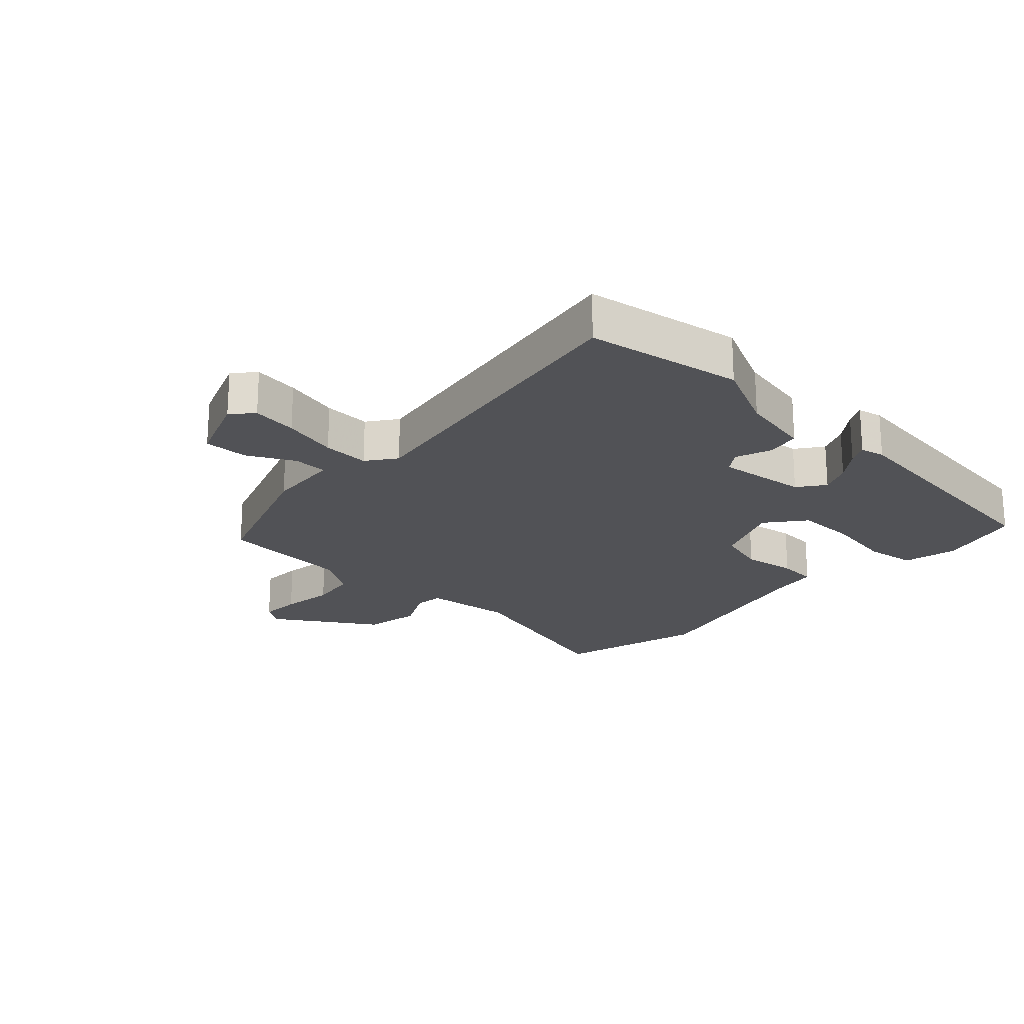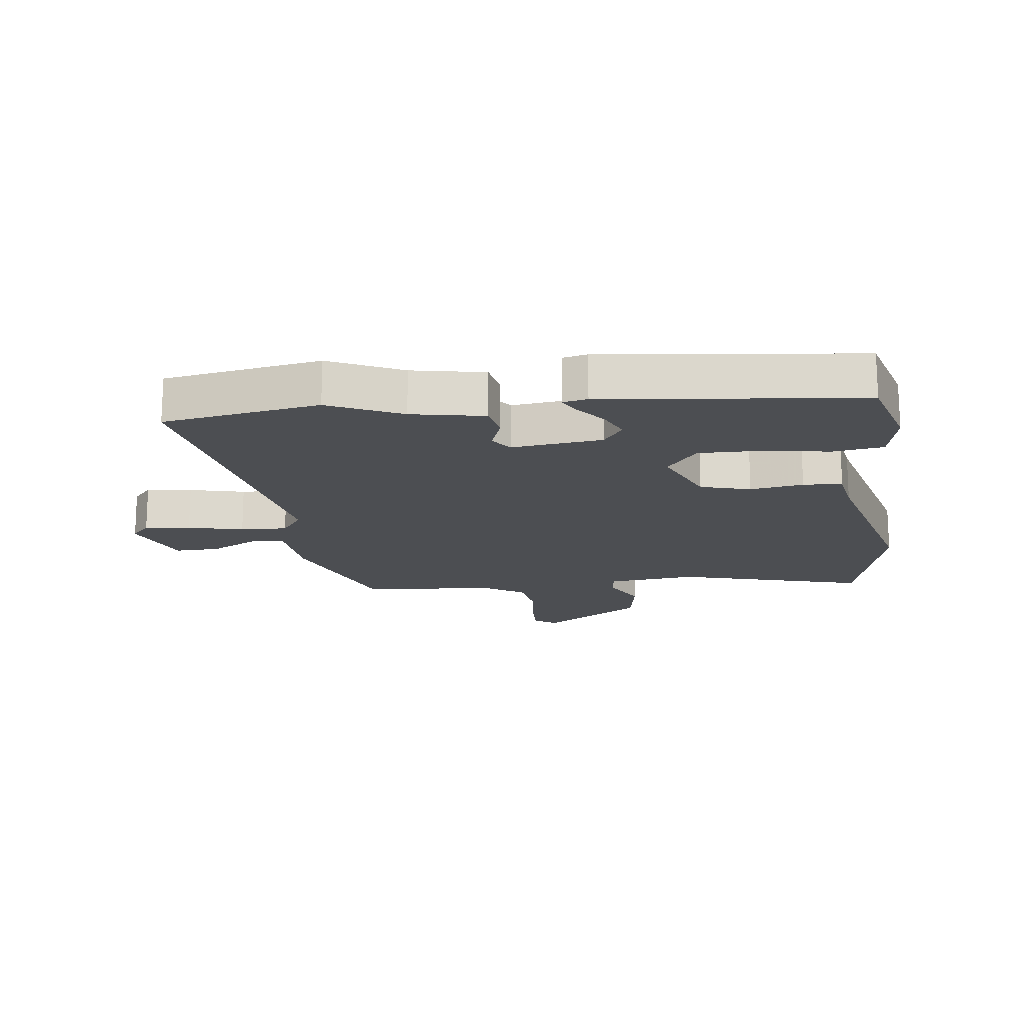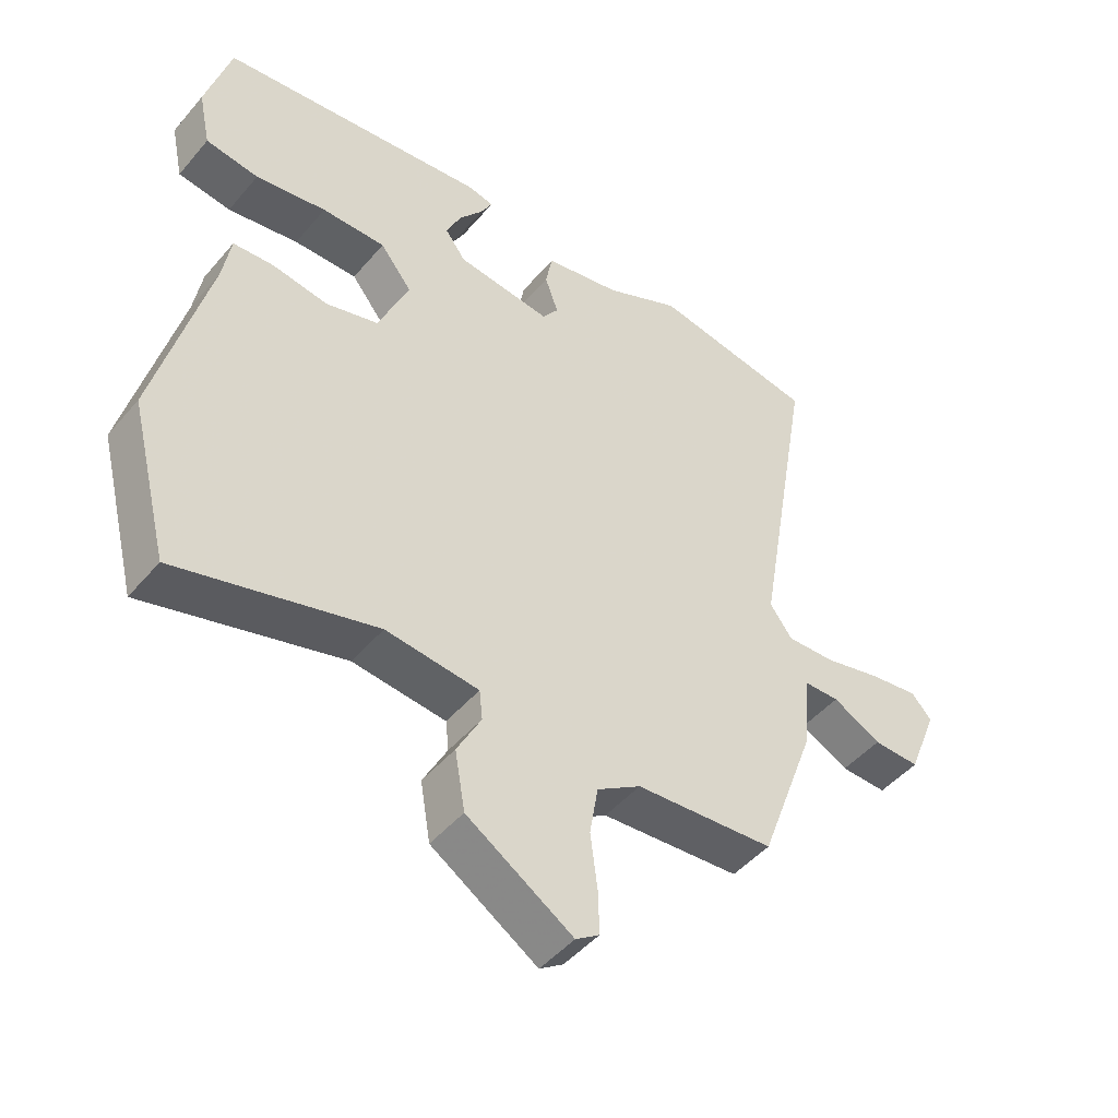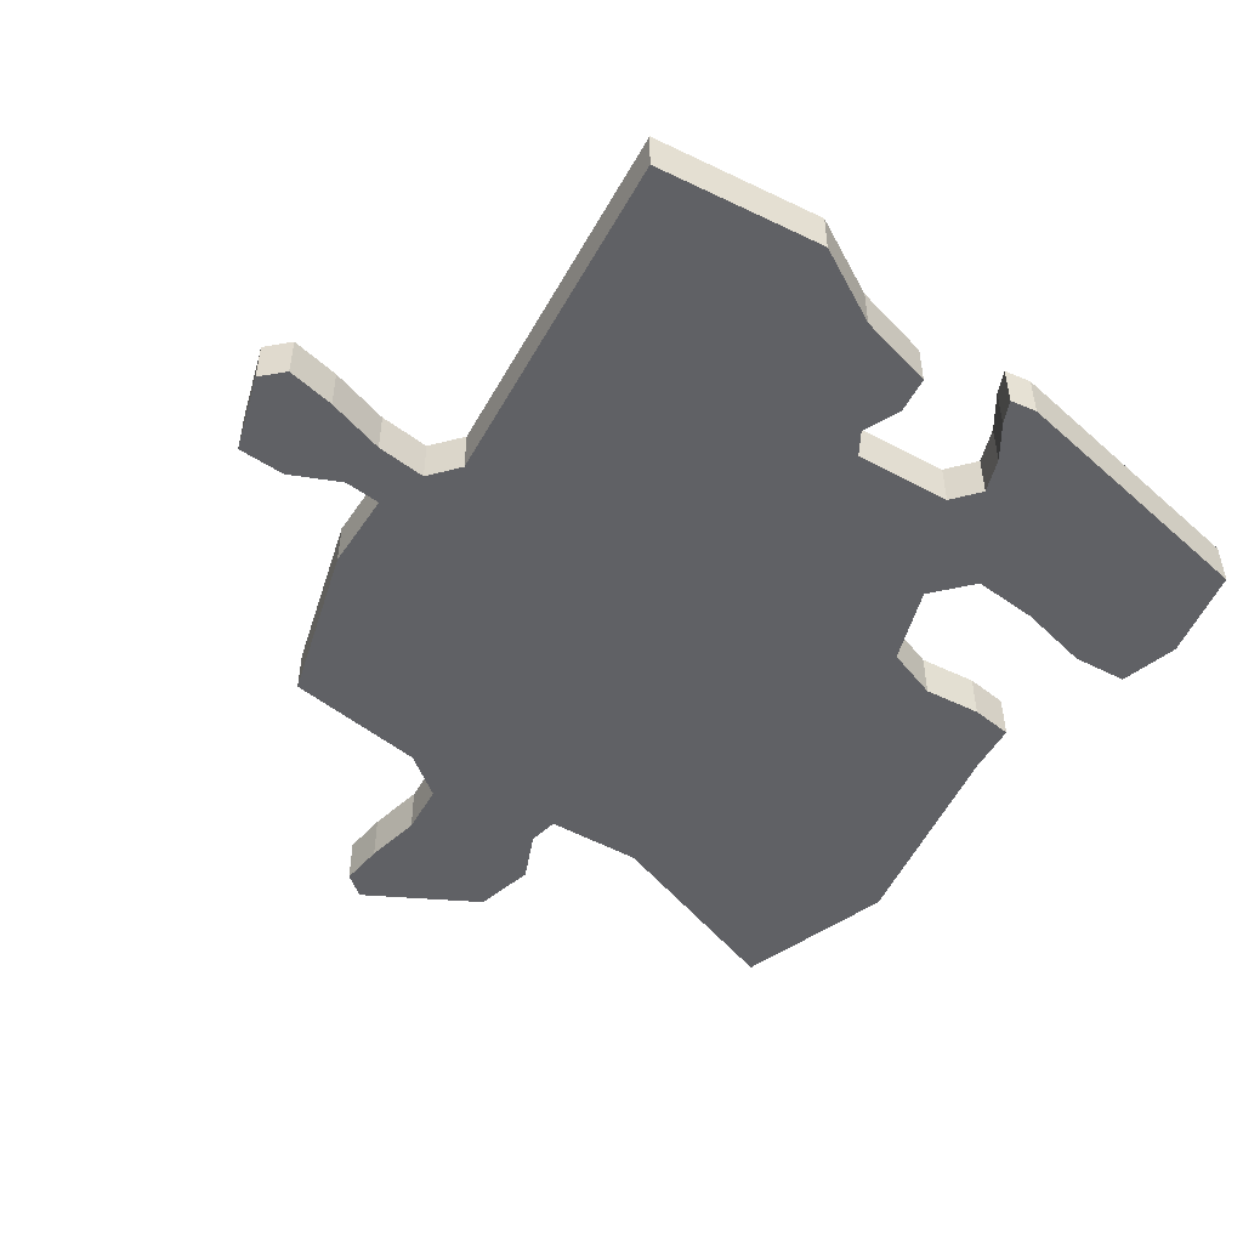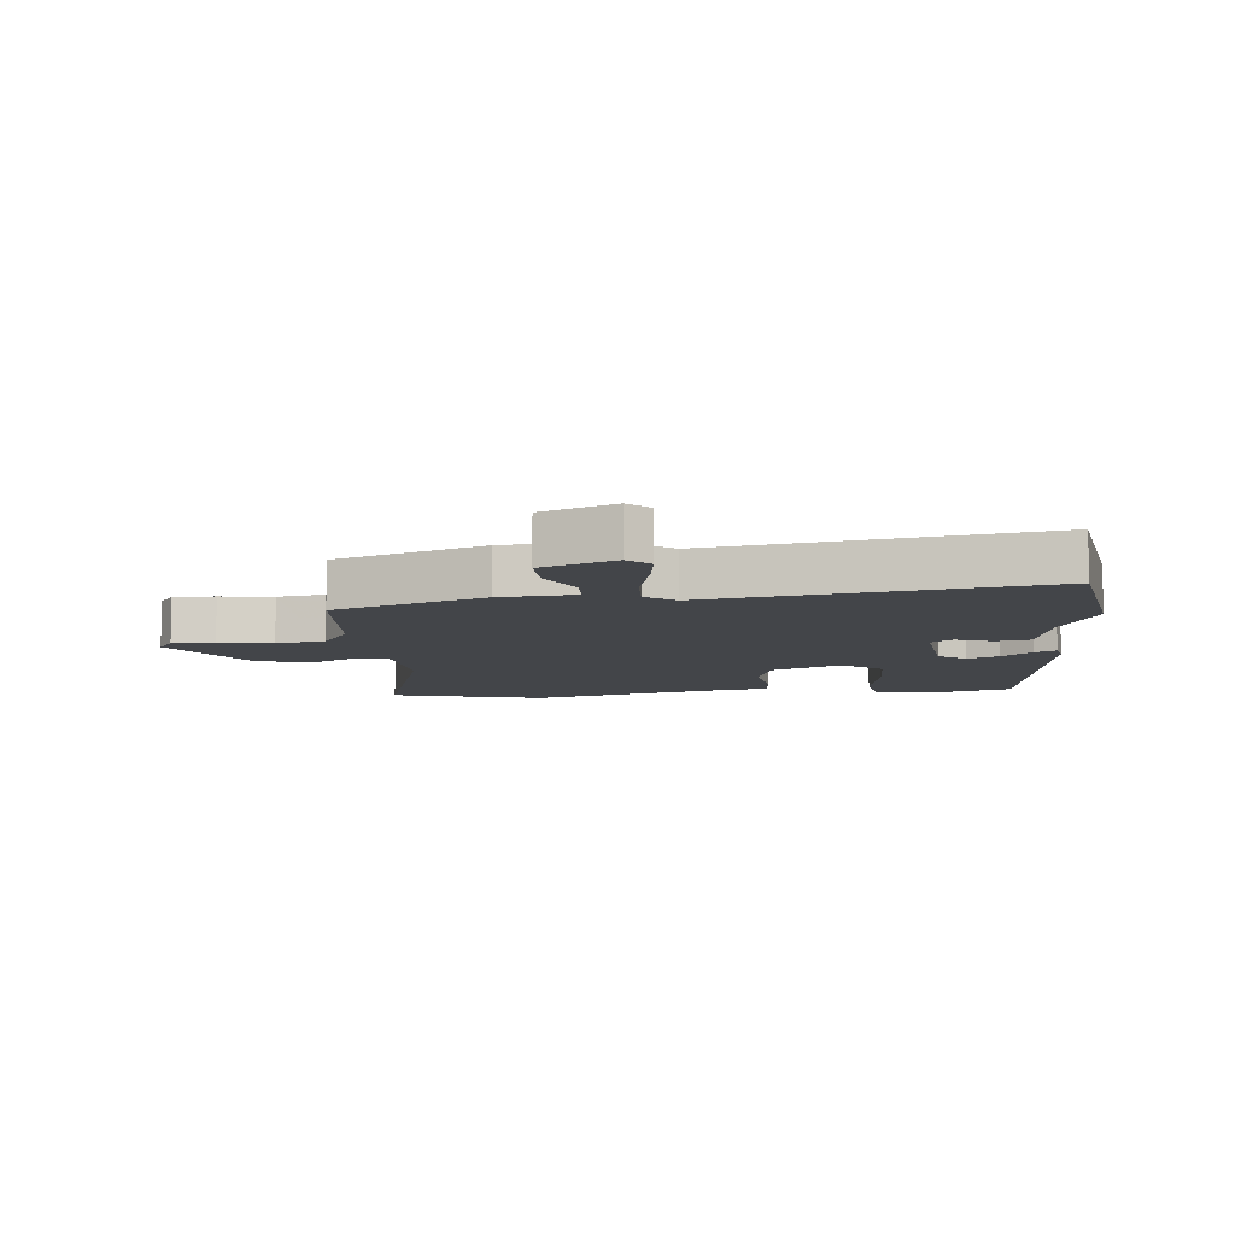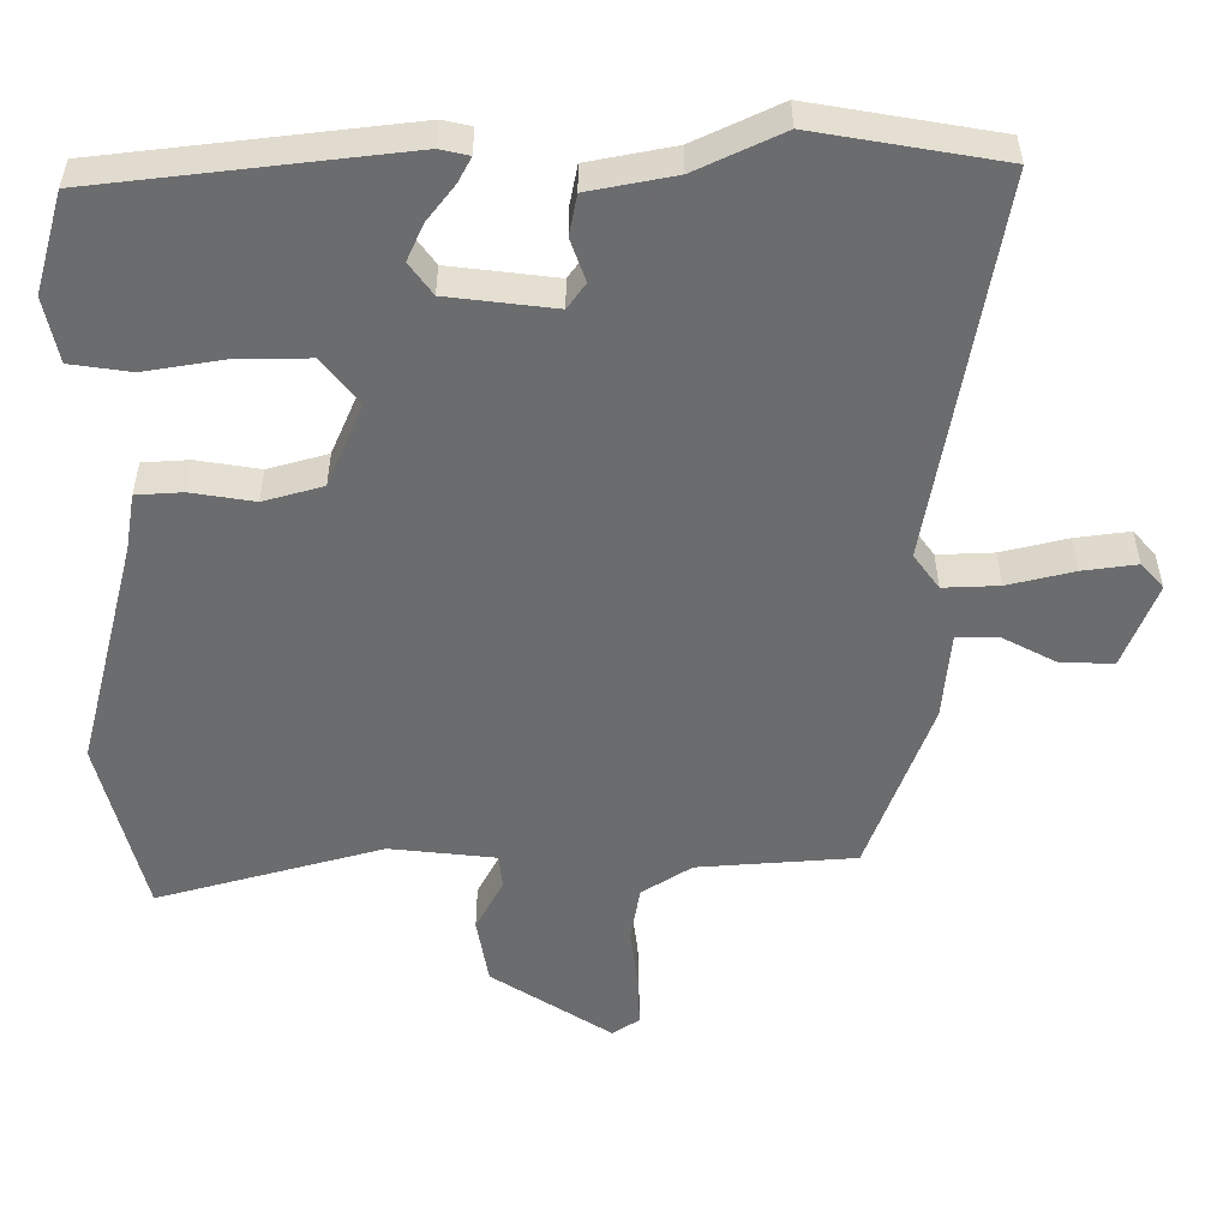
<metadata>
{"format":"obj","ext":"obj","renderer":"f3d","projection":"perspective","resolution":1024,"background":"white","views":[{"elev":-21.2,"azim":-43.5,"up":"+Y"},{"elev":-16.9,"azim":7.2,"up":"+Y"},{"elev":-47.2,"azim":142.0,"up":"+Z"},{"elev":-49.3,"azim":-37.7,"up":"+Y"},{"elev":-8.9,"azim":-85.0,"up":"+Y"},{"elev":36.5,"azim":179.9,"up":"+Z"}]}
</metadata>
<code>
v 0.484 0.07 0.456
v 0.523 0.07 0.318
v 0.504 0.07 0.228
v 0.421 0.07 0.216
v 0.31 0.07 0.234
v 0.21 0.07 0.235
v 0.16 0.07 0.171
v 0.209 0.07 0.057
v 0.291 0.07 0.034
v 0.378 0.07 0.048
v 0.442 0.07 0.044
v 0.455 0.07 -0.034
v 0.537 0.07 -0.354
v 0.475 0.07 -0.6
v 0.164 0.07 -0.514
v 0.018 0.07 -0.53
v 0.013 0.07 -0.577
v 0.051 0.07 -0.649
v 0.035 0.07 -0.742
v -0.131 0.07 -0.849
v -0.168 0.07 -0.824
v -0.166 0.07 -0.756
v -0.155 0.07 -0.669
v -0.168 0.07 -0.591
v -0.237 0.07 -0.547
v -0.455 0.07 -0.531
v -0.543 0.07 -0.291
v -0.554 0.07 -0.17
v -0.61 0.07 -0.169
v -0.686 0.07 -0.209
v -0.759 0.07 -0.211
v -0.805 0.07 -0.094
v -0.774 0.07 -0.059
v -0.699 0.07 -0.069
v -0.608 0.07 -0.091
v -0.531 0.07 -0.094
v -0.496 0.07 -0.046
v -0.587 0.07 0.485
v -0.331 0.07 0.529
v -0.212 0.07 0.473
v -0.093 0.07 0.45
v -0.082 0.07 0.394
v -0.103 0.07 0.335
v -0.078 0.07 0.3
v 0.07 0.07 0.318
v 0.102 0.07 0.362
v 0.079 0.07 0.413
v 0.041 0.07 0.462
v 0.023 0.07 0.496
v 0.063 0.07 0.505
v 0.484 0 0.456
v 0.523 0 0.318
v 0.504 0 0.228
v 0.421 0 0.216
v 0.31 0 0.234
v 0.21 0 0.235
v 0.16 0 0.171
v 0.209 0 0.057
v 0.291 0 0.034
v 0.378 0 0.048
v 0.442 0 0.044
v 0.455 0 -0.034
v 0.537 0 -0.354
v 0.475 0 -0.6
v 0.164 0 -0.514
v 0.018 0 -0.53
v 0.013 0 -0.577
v 0.051 0 -0.649
v 0.035 0 -0.742
v -0.131 0 -0.849
v -0.168 0 -0.824
v -0.166 0 -0.756
v -0.155 0 -0.669
v -0.168 0 -0.591
v -0.237 0 -0.547
v -0.455 0 -0.531
v -0.543 0 -0.291
v -0.554 0 -0.17
v -0.61 0 -0.169
v -0.686 0 -0.209
v -0.759 0 -0.211
v -0.805 0 -0.094
v -0.774 0 -0.059
v -0.699 0 -0.069
v -0.608 0 -0.091
v -0.531 0 -0.094
v -0.496 0 -0.046
v -0.587 0 0.485
v -0.331 0 0.529
v -0.212 0 0.473
v -0.093 0 0.45
v -0.082 0 0.394
v -0.103 0 0.335
v -0.078 0 0.3
v 0.07 0 0.318
v 0.102 0 0.362
v 0.079 0 0.413
v 0.041 0 0.462
v 0.023 0 0.496
v 0.063 0 0.505
f 47 48 49 50
f 46 47 50 1
f 45 46 1 2
f 44 45 2 3
f 40 41 42 43
f 40 43 44
f 37 38 39 40
f 37 40 44
f 36 37 44
f 32 33 34 35
f 32 35 36
f 29 30 31 32
f 28 29 32 36
f 25 26 27 28
f 24 25 28 36
f 20 21 22 23
f 18 19 20 23
f 17 18 23 24
f 16 17 24 36
f 12 13 14 15
f 9 10 11 12
f 8 9 12 15
f 7 8 15 16
f 44 3 4 5
f 44 5 6
f 7 16 36 44
f 6 7 44
f 100 99 98 97
f 51 100 97 96
f 52 51 96 95
f 53 52 95 94
f 93 92 91 90
f 94 93 90
f 90 89 88 87
f 94 90 87
f 94 87 86
f 85 84 83 82
f 86 85 82
f 82 81 80 79
f 86 82 79 78
f 78 77 76 75
f 86 78 75 74
f 73 72 71 70
f 73 70 69 68
f 74 73 68 67
f 86 74 67 66
f 65 64 63 62
f 62 61 60 59
f 65 62 59 58
f 66 65 58 57
f 55 54 53 94
f 56 55 94
f 94 86 66 57
f 94 57 56
f 1 51 52 2
f 2 52 53 3
f 3 53 54 4
f 4 54 55 5
f 5 55 56 6
f 6 56 57 7
f 7 57 58 8
f 8 58 59 9
f 9 59 60 10
f 10 60 61 11
f 11 61 62 12
f 12 62 63 13
f 13 63 64 14
f 14 64 65 15
f 15 65 66 16
f 16 66 67 17
f 17 67 68 18
f 18 68 69 19
f 19 69 70 20
f 20 70 71 21
f 21 71 72 22
f 22 72 73 23
f 23 73 74 24
f 24 74 75 25
f 25 75 76 26
f 26 76 77 27
f 27 77 78 28
f 28 78 79 29
f 29 79 80 30
f 30 80 81 31
f 31 81 82 32
f 32 82 83 33
f 33 83 84 34
f 34 84 85 35
f 35 85 86 36
f 36 86 87 37
f 37 87 88 38
f 38 88 89 39
f 39 89 90 40
f 40 90 91 41
f 41 91 92 42
f 42 92 93 43
f 43 93 94 44
f 44 94 95 45
f 45 95 96 46
f 46 96 97 47
f 47 97 98 48
f 48 98 99 49
f 49 99 100 50
f 50 100 51 1

</code>
